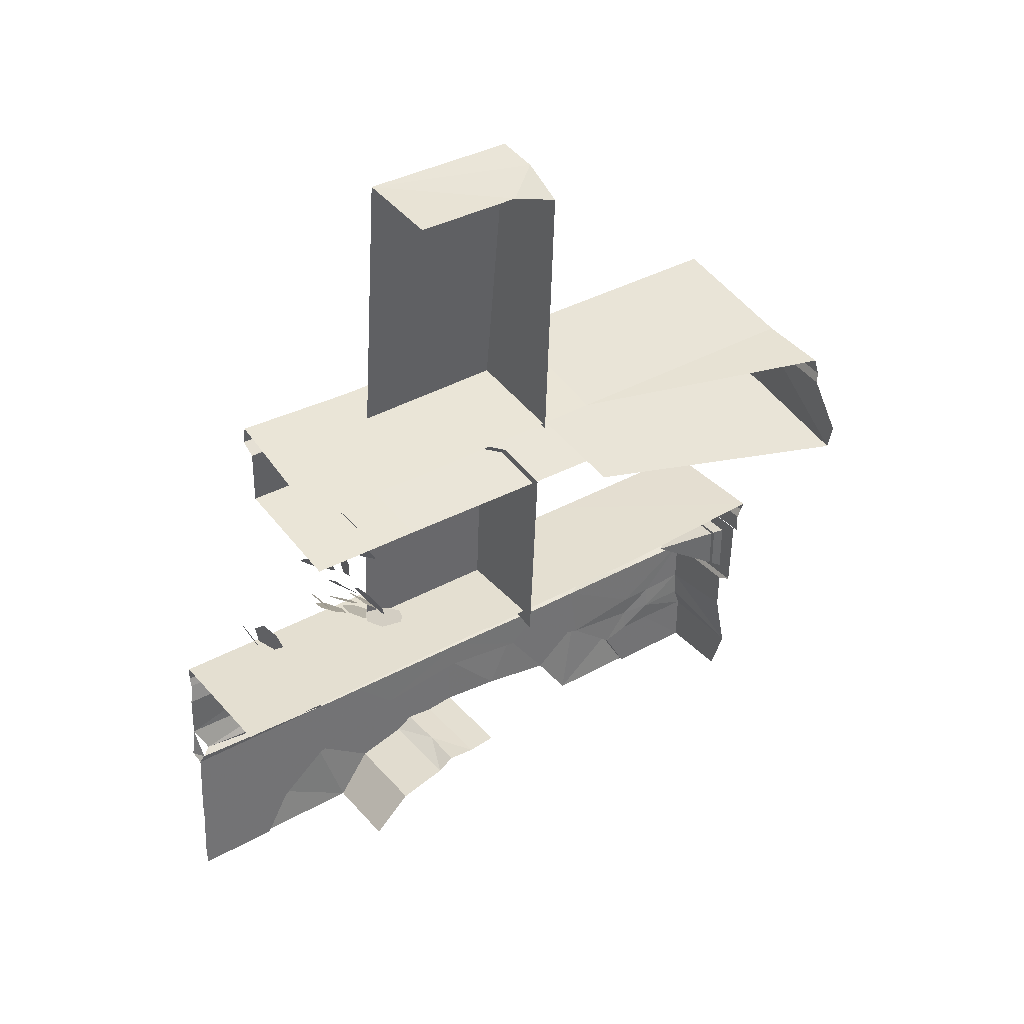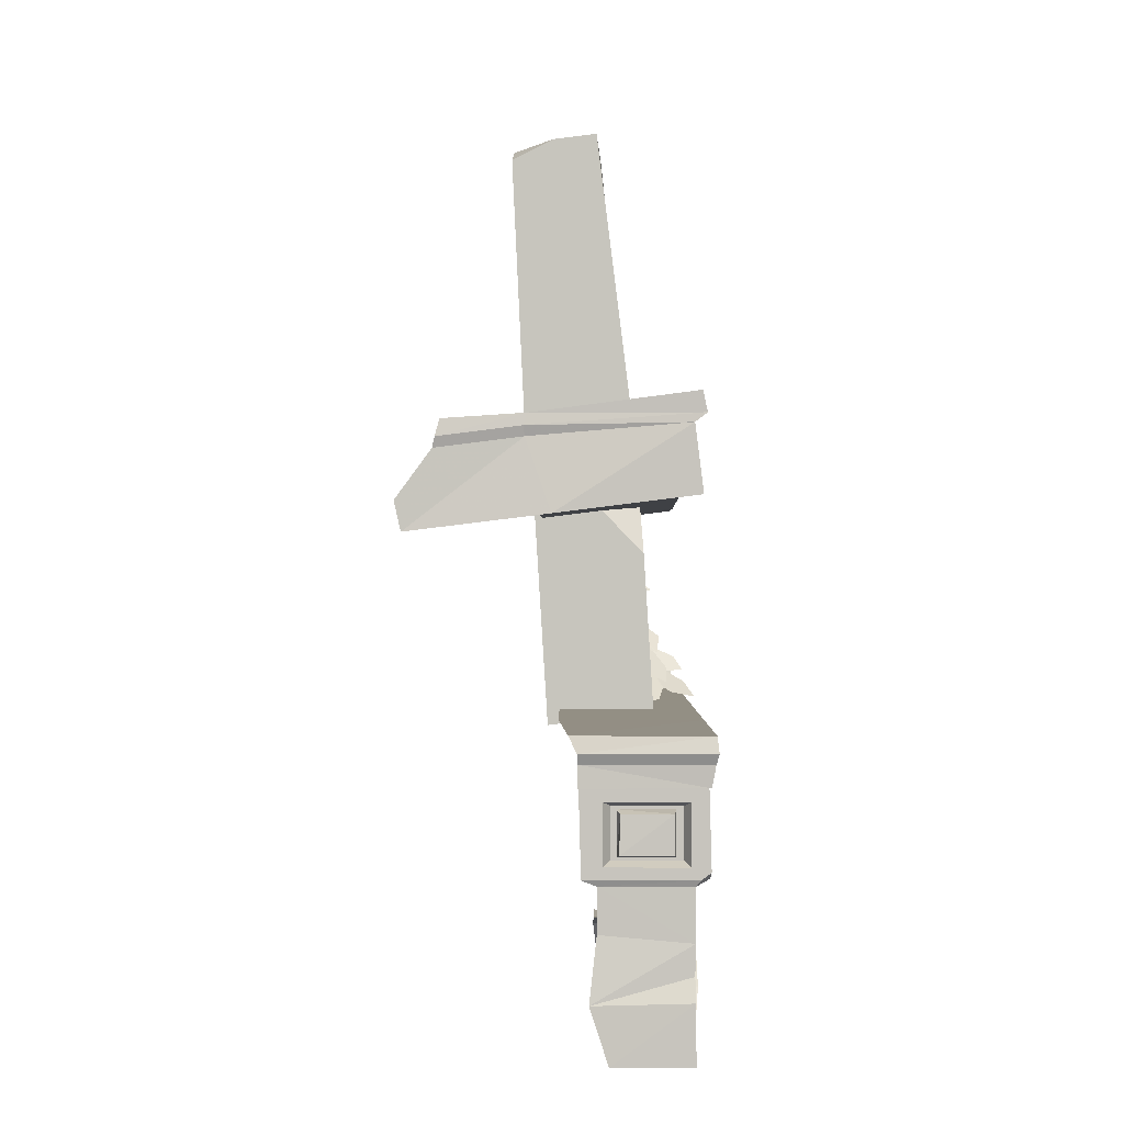
<metadata>
{"format":"obj","ext":"obj","renderer":"f3d","projection":"perspective","resolution":1024,"background":"white","views":[{"elev":36.6,"azim":54.1,"up":"+Y"},{"elev":0.1,"azim":-179.8,"up":"+Y"}]}
</metadata>
<code>
g cliff_L_4_wall_b_mesh
v -1.242 9.502 0.0006714
v 1.264 9.439 0.0008354
v -1.231 10.09 0.2029
v 1.075 11.07 0.2083
v -1.25 10.86 0.2056
v -1.231 10.09 0.2029
v -1.474 9.348 6.134
v -1.343 8 5.222
v -1.474 10.44 4.751
v -1.343 8 2.584
v -1.474 9.265 3.308
v -1.474 10.44 4.751
v -1.25 12.36 15.18
v -1.516 12.47 15.18
v -1.217 12.57 15.24
v 1.017 21.42 9.434
v -0.2436 21.58 10.56
v -0.3334 20.04 9.425
v 3.27 31.32 10.71
v 2.161 31.46 9.398
v 3.303 30.89 9.402
v 2.723 23.33 0.3411
v 4.772 23.2 0.3681
v 2.866 23.41 7.781
v 1.026 9.871 10.03
v -1.474 9.871 10.03
v -1.474 9.774 10.87
v 1.026 9.774 10.87
v -0.2244 9.813 11.62
v -1.474 9.539 12.14
v 1.026 9.539 12.14
v 1.026 9.161 13.52
v -1.474 9.161 13.52
v 1.026 9.539 12.14
v 1.026 9.853 11.68
v -0.2244 9.813 11.62
v 1.026 9.774 10.87
v -1.474 9.853 11.68
v -1.474 9.539 12.14
v -1.474 9.774 10.87
v 1.076 12.2 0.1919
v -1.25 12.2 0.1919
v -1.25 10.86 0.2056
v 1.075 11.07 0.2083
v 0.7929 8.001 -0.003078
v 1.264 9.439 0.0008354
v -1.242 9.502 0.0006714
v -1.25 8 -0.0001259
v -1.251 12.35 13.78
v -1.25 12.36 15.18
v -1.25 10.87 13.81
v -1.25 10.44 15.31
v -1.25 9.933 19.72
v -1.25 9.397 19.76
v -1.25 9.265 16.76
v -1.25 10.53 19.72
v -1.25 10.44 15.31
v -1.614 14.52 0.04272
v -1.717 15.08 0.0006599
v -1.717 15.02 5.159
v -1.62 14.52 5.26
v -1.217 12.57 15.24
v -1.571 13.32 15.17
v -1.419 12.66 19.22
v -1.612 13.36 19.55
v -1.524 14.64 15.16
v -1.524 14.64 19.56
v -1.25 12.23 2.531
v -1.25 12.25 4.987
v -1.241 10.79 2.512
v -1.25 10.44 4.751
v -1.25 8 17.48
v -1.343 8 17.48
v -1.474 9.265 16.76
v -1.25 8.616 17.13
v -1.25 9.265 16.76
v -1.474 10.44 15.31
v -1.25 10.44 15.31
v -0.9917 12.72 9.452
v -1.612 12.72 9.452
v -1.612 12.72 6.701
v -1.612 14.31 9.452
v -0.9917 14.31 9.452
v -1.524 14.64 4.356
v -1.524 14.64 6.059
v -1.612 13.71 6.153
v -1.559 13.65 4.356
v -1.612 12.39 6.305
v -1.612 12.39 10.03
v -1.254 12.32 9.858
v -1.25 12.25 6.306
v -1.241 10.79 2.512
v -1.25 10.44 4.751
v -1.282 10.16 2.512
v -1.25 9.265 3.308
v -1.25 9.521 2.503
v -1.25 8.616 19.8
v -1.25 9.265 16.76
v -1.25 9.397 19.76
v -1.25 8.616 17.13
v -1.254 12.32 9.858
v -1.612 12.39 10.03
v -1.516 12.47 15.18
v -1.251 12.35 13.78
v -1.25 12.36 15.18
v -1.25 10.87 13.81
v -1.25 10.44 15.31
v -1.474 10.44 15.31
v -1.474 11.22 12.56
v -1.25 11.22 12.56
v -1.474 11.54 10.03
v -1.25 11.54 10.03
v -1.282 10.16 2.512
v -1.25 10.79 1.562
v -1.241 10.79 2.512
v -1.209 10.11 1.565
v -1.474 10.44 15.31
v -1.474 9.161 13.52
v -1.474 9.539 12.14
v -1.474 11.22 12.56
v -1.474 9.853 11.68
v -1.474 9.774 10.87
v -1.474 11.54 10.03
v -1.474 9.871 10.03
v -1.25 8 17.48
v -1.25 8.616 17.13
v -1.25 8.616 19.8
v -1.25 8 19.8
v -1.25 11.22 12.56
v -1.25 11.54 10.03
v -1.254 12.32 9.858
v -1.251 12.35 13.78
v -1.25 10.87 13.81
v -1.612 13.71 6.153
v -1.493 12.39 4.356
v -1.559 13.65 4.356
v -1.612 12.39 6.305
v -1.474 9.265 3.308
v -1.343 8 2.584
v -1.25 8 2.584
v -1.25 9.265 3.308
v -1.474 10.44 4.751
v -1.25 10.44 4.751
v -0.7453 13.91 0.1199
v -0.7453 12.93 0.1199
v 0.5566 12.93 0.1199
v 0.521 13.9 0.1578
v -1.25 10.44 15.31
v -1.25 12.36 15.18
v -1.25 10.53 19.72
v -1.25 12.37 19.63
v -1.212 12.56 19.49
v -1.612 12.39 10.03
v -1.524 14.64 10.03
v -1.524 14.64 15.16
v -1.571 13.32 15.17
v -1.516 12.47 15.18
v -1.597 12.51 19.67
v -1.212 12.56 19.49
v -1.612 13.36 19.55
v -1.25 12.37 19.63
v -1.25 11.22 7.505
v -1.25 10.44 4.751
v -1.25 12.25 4.987
v -1.25 12.25 6.306
v -1.254 12.32 9.858
v -1.25 11.54 10.03
v -1.343 8 17.48
v -1.343 8 14.55
v -1.474 9.265 16.76
v -1.474 10.44 15.31
v -1.474 9.161 13.52
v -1.241 10.79 2.512
v -1.25 12.2 0.1919
v -1.25 12.23 2.531
v -1.25 10.79 1.562
v -1.25 10.86 0.2056
v 0.894 8 14.55
v 1.026 9.161 13.52
v -0.2244 8 14.55
v -1.474 9.161 13.52
v -1.343 8 14.55
v -1.25 9.527 1.561
v -1.209 10.11 1.565
v -1.25 9.521 2.503
v -1.282 10.16 2.512
v -1.065 14.15 0.4229
v -1.065 12.72 0.4229
v 0.8765 12.72 0.4229
v 0.8765 14.15 0.4229
v -1.25 8 2.584
v -1.25 9.521 2.503
v -1.25 9.265 3.308
v -1.25 9.527 1.561
v -1.25 8 -0.0001259
v -1.242 9.502 0.0006714
v -1.474 9.348 6.134
v -1.474 10.44 4.751
v -1.474 11.22 7.505
v -1.43 9.744 8.296
v -1.474 11.54 10.03
v -1.474 9.871 10.03
v -1.559 14.61 0.12
v -1.524 14.64 4.356
v -1.559 13.65 4.356
v -1.616 12.55 0.12
v -1.607 12.35 0.493
v -1.493 12.39 4.356
v -1.25 12.25 4.987
v -1.493 12.39 4.356
v -1.612 12.39 6.305
v -1.25 12.25 6.306
v -1.378 12.36 0.1199
v -1.616 12.55 0.12
v -1.607 12.35 0.493
v -1.25 12.2 0.1919
v -1.25 12.23 2.531
v -1.25 12.2 0.1919
v -1.607 12.35 0.493
v -1.493 12.39 4.356
v -1.25 12.25 4.987
v -1.474 11.54 10.03
v -1.25 11.22 7.505
v -1.25 11.54 10.03
v -1.474 11.22 7.505
v -1.25 10.44 4.751
v -1.474 10.44 4.751
v -1.25 12.36 15.18
v -1.217 12.57 15.24
v -1.419 12.66 19.22
v -1.212 12.56 19.49
v -1.25 9.527 1.561
v -1.242 9.502 0.0006714
v -1.209 10.11 1.565
v -1.231 10.09 0.2029
v -1.25 10.86 0.2056
v -1.25 10.79 1.562
v -1.742 15.75 9.855
v -1.742 15.75 14.98
v -1.784 15.29 14.99
v -1.784 15.29 9.862
v -1.62 14.52 19.52
v -1.62 14.52 15.16
v -1.717 15.03 14.99
v -1.717 15.08 19.4
v -1.784 15.29 9.862
v -1.784 15.29 14.99
v -1.717 15.03 14.99
v -1.717 15.03 9.862
v -1.784 15.21 5.159
v -1.784 15.29 9.862
v -1.717 15.03 9.862
v -1.717 15.02 5.159
v -1.784 15.34 -0.1224
v -1.784 15.21 5.159
v -1.717 15.02 5.159
v -1.717 15.08 0.0006599
v -1.742 15.75 0.0006371
v -1.742 15.75 5.201
v -1.784 15.21 5.159
v -1.784 15.34 -0.1224
v -1.742 15.75 5.201
v -1.742 15.75 9.855
v -1.784 15.29 9.862
v -1.784 15.21 5.159
v -1.62 14.38 10.03
v -1.62 14.52 5.26
v -1.717 15.02 5.159
v -1.717 15.03 9.862
v -1.62 14.38 10.03
v -1.717 15.03 9.862
v -1.717 15.03 14.99
v -1.62 14.52 15.16
v -1.784 15.29 14.99
v -1.784 15.34 19.4
v -1.717 15.08 19.4
v -1.717 15.03 14.99
v -1.742 15.75 14.98
v -1.742 15.75 19.4
v -1.784 15.34 19.4
v -1.784 15.29 14.99
v -1.765 7.987 12.9
v -1.578 8.058 12.84
v -1.682 8.1 13.06
v -1.42 8.054 12.9
v -1.493 8.127 13.12
v -1.312 8.088 13.17
v -1.487 8.291 13.3
v -1.638 8.124 13.12
v -1.627 8.325 13.38
v -1.785 8.184 13.2
v -1.818 8.2 13.39
v -1.405 8.116 12.86
v -1.173 8.227 12.94
v -1.098 8.23 12.79
v -1.33 8.065 12.67
v -1.115 7.989 12.56
v -1.126 8.23 12.97
v -1.206 8.284 13.23
v -1.044 8.383 13.25
v -0.928 8.307 12.96
v -0.7437 8.45 13.13
v -1.232 8.397 13.24
v -1.447 8.31 13.28
v -1.217 8.522 13.36
v -1.508 8.429 13.43
v -1.332 8.525 13.64
v -1.691 14.3 3.945
v -1.456 14.3 3.945
v -1.455 14.68 3.945
v -1.691 14.68 3.945
v -1.691 14.3 3.945
v -1.691 14.68 3.945
v -1.691 14.68 4.671
v -1.691 14.3 4.671
v -0.6642 12.99 7.192
v -1.826 12.99 8.96
v -0.6642 12.99 8.96
v -1.826 12.99 7.192
v -1.826 14.04 7.192
v -0.6523 14.04 7.192
v -1.826 14.04 8.96
v -1.826 14.04 7.192
v -1.826 14.04 8.96
v -1.826 12.99 7.192
v -1.826 12.99 8.96
v -1.717 15.08 0.0006599
v -1.614 14.52 0.04272
v 1.535 15.08 0.0006599
v 1.537 14.52 0.000515
v 1.54 15.34 -0.1224
v 1.752 15.76 -0.009991
v -1.742 15.75 0.0006371
v -1.784 15.34 -0.1224
v 1.535 15.08 0.0006599
v 1.54 15.34 -0.1224
v -1.784 15.34 -0.1224
v -1.717 15.08 0.0006599
v 1.076 12.2 0.1919
v 1.448 12.36 0.1199
v -1.378 12.36 0.1199
v -1.25 12.2 0.1919
v -1.503 14.36 6.618
v -1.503 12.67 9.535
v -1.503 12.67 6.618
v -1.503 14.36 9.535
v -1.742 15.75 14.98
v -1.742 15.75 9.855
v 1.996 15.75 9.855
v 1.996 15.75 14.98
v -1.742 15.75 5.201
v -1.742 15.75 0.0006371
v 1.752 15.76 -0.009991
v 1.996 15.75 5.201
v -1.742 15.75 9.855
v -1.742 15.75 5.201
v 1.996 15.75 5.201
v 1.996 15.75 9.855
v -1.742 15.75 19.4
v -1.742 15.75 14.98
v 1.996 15.75 14.98
v 1.996 15.75 19.4
v -0.2575 21.57 13.7
v -0.6206 15.65 13.66
v -0.6019 15.66 9.412
v -0.3334 20.04 9.425
v -0.2436 21.58 10.56
v 2.32 15.3 9.424
v 2.683 21.21 9.441
v 1.017 21.42 9.434
v -0.6019 15.66 9.412
v -0.3334 20.04 9.425
v -0.04554 23.62 13.62
v -0.02686 23.63 9.369
v 0.9729 31.61 9.393
v 0.7841 31.5 13.61
v 2.94 23.26 9.381
v 3.303 30.89 9.402
v 2.161 31.46 9.398
v -0.02686 23.63 9.369
v 0.9729 31.61 9.393
v -0.04554 23.62 13.62
v 0.3586 23.57 13.62
v 0.7841 31.5 13.61
v 0.9729 31.61 9.393
v 2.161 31.46 9.398
v 3.27 31.32 10.71
v 3.257 31.31 13.65
v 2.139 20.96 0.1109
v 5.69 20.53 0.3953
v 2.774 22.78 0.3883
v 5.858 21.27 0.398
v 4.957 22.5 0.3972
v 2.806 23.03 0.3087
v 2.774 22.78 0.3883
v 4.957 22.5 0.3972
v 4.891 22.77 0.3172
v 2.723 23.33 0.3411
v 2.806 23.03 0.3087
v 4.891 22.77 0.3172
v 4.772 23.2 0.3681
v 2.139 20.96 0.1109
v 2.54 21.07 7.463
v 3.4 20.96 7.466
v 5.69 20.53 0.3953
v -1.314 21.36 13.65
v -1.213 21.54 7.447
v -1.139 23.06 13.65
v -1.009 23.17 7.534
v -1.378 23.41 7.534
v -1.401 23.28 13.61
v -1.139 23.06 13.65
v -1.009 23.17 7.534
v -1.263 23.93 7.529
v -1.303 23.81 13.56
v -1.401 23.28 13.61
v -1.378 23.41 7.534
v -1.434 21.4 0.09636
v 2.139 20.96 0.1109
v -1.222 23.09 0.09821
v 2.774 22.78 0.3883
v 2.806 23.03 0.3087
v -1.521 23.32 0.09747
v -1.222 23.09 0.09821
v 2.774 22.78 0.3883
v 2.723 23.33 0.3411
v -1.406 23.85 0.0885
v -1.521 23.32 0.09747
v 2.806 23.03 0.3087
v -1.213 21.54 7.447
v -1.434 21.4 0.09636
v -1.009 23.17 7.534
v -1.222 23.09 0.09821
v -1.521 23.32 0.09747
v -1.378 23.41 7.534
v -1.009 23.17 7.534
v -1.222 23.09 0.09821
v -1.406 23.85 0.0885
v -1.263 23.93 7.529
v -1.378 23.41 7.534
v -1.521 23.32 0.09747
v -1.345 21.36 16.81
v -1.314 21.36 13.65
v -1.133 23.05 16.89
v -1.139 23.06 13.65
v -1.401 23.28 13.61
v -1.567 23.29 16.89
v -1.133 23.05 16.89
v -1.139 23.06 13.65
v -1.303 23.81 13.56
v -1.452 23.82 16.89
v -1.567 23.29 16.89
v -1.401 23.28 13.61
v -1.314 21.36 13.65
v -1.345 21.36 16.81
v 2.228 20.91 16.82
v 2.259 20.92 13.66
v -1.213 21.54 7.447
v -1.314 21.36 13.65
v 2.259 20.92 13.66
v 2.54 21.07 7.463
v -1.434 21.4 0.09636
v -1.213 21.54 7.447
v 2.54 21.07 7.463
v 2.139 20.96 0.1109
v -1.303 23.81 13.56
v -1.263 23.93 7.529
v 2.866 23.41 7.781
v 2.826 23.29 13.81
v -1.263 23.93 7.529
v -1.406 23.85 0.0885
v 2.723 23.33 0.3411
v 2.866 23.41 7.781
v -1.452 23.82 16.89
v -1.303 23.81 13.56
v 2.826 23.29 13.81
v 2.677 23.3 17.14
v 0.797 20.25 15.03
v -0.3301 20.25 16.17
v 0.08551 20.05 15.54
v 1.11 20.66 15.15
v 0.2739 20.74 16.08
v 0.9854 20.94 15.57
v -0.5521 16.55 17.56
v -1.742 16.54 17.45
v -1.212 16.42 17.45
v -0.3635 16.82 17.68
v -1.327 16.85 17.61
v -0.6671 16.98 17.72
v 0.5544 19.36 15.39
v 0.3044 19.55 15.68
v -0.3181 19.35 15.87
v -0.7464 18.94 15.79
v 0.34 19.02 15.25
v -0.2826 18.82 15.44
v 1.335 19.7 14.4
v -0.1996 19.36 14.7
v 0.5304 19.3 14.42
v 1.429 20.15 14.65
v 0.2238 19.97 14.94
v 1.029 20.36 14.92
v 1.163 20.41 14.76
v 0.09718 20.97 14.95
v 0.4981 20.55 14.82
v 1.487 20.68 14.83
v 0.6495 21.19 15
v 1.315 21.05 14.95
v -0.319 17.27 14.82
v -0.7638 17.15 14.92
v -1.166 16.64 14.45
v -1.134 16.23 13.88
v -0.1219 17.08 14.44
v -0.5244 16.56 13.98
v -0.5235 17.06 15.18
v -0.8637 17.18 15.29
v -1.409 16.95 15.15
v -1.662 16.56 14.88
v -0.5898 16.75 14.96
v -1.135 16.52 14.81
v -0.2294 17.43 14.48
v -0.5664 17.11 14.27
v -0.5937 16.55 13.7
v -0.2152 16.16 13.25
v 0.2297 17.15 14.19
v 0.2024 16.59 13.62
v -0.2171 16.71 14.56
v -0.7416 16.58 14.48
v -1.053 16.07 13.83
v -0.8681 15.66 13.22
v 0.0749 16.46 14.17
v -0.2366 15.96 13.53
v -0.5387 16.63 14.82
v -0.9956 16.62 15.08
v -1.697 16.21 14.85
v -2.005 15.78 14.34
v -0.6051 16.33 14.39
v -1.307 15.93 14.16
v -0.03622 17.99 14.81
v -0.3659 17.99 14.87
v -0.9687 17.56 14.75
v -0.8854 17.11 14.28
v 0.07414 17.77 14.58
v -0.2081 17.28 14.2
v 0.4904 19.73 15.02
v 0.02813 19.69 14.95
v -0.3075 18.99 14.76
v -0.1889 18.31 14.64
v 0.7463 19.34 14.98
v 0.4108 18.64 14.79
v 0.4047 16.61 14.26
v -0.07398 16.53 14.02
v -0.4276 16.06 13.14
v -0.3342 15.63 12.42
v 0.6197 16.33 13.85
v 0.266 15.86 12.97
v 0.3712 18.02 14.5
v 0.03238 17.74 14.41
v 0.1314 17.1 14.03
v 0.5716 16.71 13.73
v 0.7709 17.89 14.35
v 0.87 17.25 13.97
v -0.1329 16.53 16.95
v -1.573 15.84 17.03
v -0.8085 15.94 16.91
v -0.2052 17.02 17.12
v -1.369 16.57 17.22
v -0.693 17.15 17.26
v 1.511 14.61 0.12
v 0.9547 12.66 0.1199
v 1.448 12.36 0.1199
v -1.378 12.36 0.1199
v 0.9547 14.2 0.1199
v -1.143 12.66 0.1199
v -1.143 14.2 0.1199
v -1.559 14.61 0.12
v -1.616 12.55 0.12
v -1.143 12.66 0.1199
v 0.9547 12.66 0.1199
v -0.2318 13.43 1.871
v -1.143 14.2 0.1199
v 0.9547 14.2 0.1199
v -1.612 12.39 10.03
v -1.612 12.39 6.305
v -1.612 12.72 6.701
v -1.612 13.71 6.153
v -1.612 12.72 9.452
v -1.612 14.31 6.701
v -1.524 14.64 10.03
v -1.524 14.64 6.059
v -1.612 14.31 9.452
v -0.7453 12.93 0.1199
v -0.8072 14 0.4436
v -0.8072 12.87 0.4436
v -0.7453 13.91 0.1199
v 0.5566 12.93 0.1199
v 0.6185 14 0.4436
v 0.6185 12.87 0.4436
v 0.521 13.9 0.1578
g cliff_L_4_wall_b_mesh_0
f 3 2 1
f 5 4 2
f 6 5 2
f 9 8 7
f 11 10 8
f 8 12 11
f 15 14 13
f 18 17 16
f 21 20 19
f 24 23 22
f 27 26 25
f 28 27 25
f 27 28 29
f 31 30 29
f 30 31 32
f 30 32 33
f 36 35 34
f 37 35 36
f 39 38 36
f 36 38 40
f 43 42 41
f 44 43 41
f 47 46 45
f 48 47 45
f 51 50 49
f 52 50 51
f 55 54 53
f 53 56 55
f 55 56 57
f 60 59 58
f 58 61 60
f 64 63 62
f 63 64 65
f 65 66 63
f 65 67 66
f 70 69 68
f 69 70 71
f 74 73 72
f 74 72 75
f 75 76 74
f 77 74 76
f 78 77 76
f 81 80 79
f 79 80 82
f 83 79 82
f 86 85 84
f 87 86 84
f 90 89 88
f 91 90 88
f 94 93 92
f 94 95 93
f 94 96 95
f 99 98 97
f 97 98 100
f 103 102 101
f 104 103 101
f 104 105 103
f 108 107 106
f 106 109 108
f 106 110 109
f 109 110 111
f 110 112 111
f 115 114 113
f 113 114 116
f 119 118 117
f 120 119 117
f 121 119 120
f 120 122 121
f 123 122 120
f 123 124 122
f 127 126 125
f 128 127 125
f 131 130 129
f 132 131 129
f 132 129 133
f 136 135 134
f 135 137 134
f 140 139 138
f 141 140 138
f 141 138 142
f 143 141 142
f 146 145 144
f 144 147 146
f 150 149 148
f 149 150 151
f 149 151 152
f 155 154 153
f 156 155 153
f 153 157 156
f 160 159 158
f 159 161 158
f 164 163 162
f 165 164 162
f 162 166 165
f 166 162 167
f 170 169 168
f 169 170 171
f 171 172 169
f 175 174 173
f 174 176 173
f 174 177 176
f 180 179 178
f 180 181 179
f 181 180 182
f 185 184 183
f 184 185 186
f 189 188 187
f 189 187 190
f 193 192 191
f 191 192 194
f 194 195 191
f 196 195 194
f 199 198 197
f 200 199 197
f 199 200 201
f 200 202 201
f 205 204 203
f 205 203 206
f 206 207 205
f 205 207 208
f 211 210 209
f 212 211 209
f 215 214 213
f 215 213 216
f 219 218 217
f 217 220 219
f 217 221 220
f 224 223 222
f 223 225 222
f 223 226 225
f 226 227 225
f 230 229 228
f 231 230 228
f 234 233 232
f 234 235 233
f 234 236 235
f 236 234 237
f 240 239 238
f 241 240 238
f 244 243 242
f 245 244 242
f 248 247 246
f 249 248 246
f 252 251 250
f 253 252 250
f 256 255 254
f 257 256 254
f 260 259 258
f 261 260 258
f 264 263 262
f 265 264 262
f 268 267 266
f 269 268 266
f 272 271 270
f 273 272 270
f 276 275 274
f 277 276 274
f 280 279 278
f 281 280 278
f 284 283 282
f 285 283 284
f 285 284 286
f 285 286 287
f 289 288 287
f 289 290 288
f 289 291 290
f 290 291 292
f 294 293 287
f 295 293 294
f 295 296 293
f 296 295 297
f 299 298 287
f 300 298 299
f 300 301 298
f 301 300 302
f 304 303 287
f 304 305 303
f 304 306 305
f 305 306 307
f 310 309 308
f 311 310 308
f 314 313 312
f 315 314 312
f 318 317 316
f 317 319 316
f 316 319 320
f 321 316 320
f 320 322 321
f 325 324 323
f 325 326 324
f 329 328 327
f 330 328 329
f 333 332 331
f 334 333 331
f 337 336 335
f 338 337 335
f 341 340 339
f 342 341 339
f 345 344 343
f 344 346 343
f 349 348 347
f 350 349 347
f 353 352 351
f 354 353 351
f 357 356 355
f 358 357 355
f 361 360 359
f 362 361 359
f 365 364 363
f 363 366 365
f 363 367 366
f 370 369 368
f 368 371 370
f 371 372 370
f 375 374 373
f 376 375 373
f 379 378 377
f 377 380 379
f 380 381 379
f 382 380 377
f 383 382 377
f 386 385 384
f 384 387 386
f 384 388 387
f 391 390 389
f 392 390 391
f 393 392 391
f 396 395 394
f 397 396 394
f 400 399 398
f 401 400 398
f 404 403 402
f 405 404 402
f 408 407 406
f 407 408 409
f 412 411 410
f 413 412 410
f 416 415 414
f 417 416 414
f 420 419 418
f 419 420 421
f 424 423 422
f 425 424 422
f 428 427 426
f 429 428 426
f 432 431 430
f 431 432 433
f 436 435 434
f 437 436 434
f 440 439 438
f 441 440 438
f 444 443 442
f 443 444 445
f 448 447 446
f 449 448 446
f 452 451 450
f 453 452 450
f 456 455 454
f 457 456 454
f 460 459 458
f 461 460 458
f 464 463 462
f 465 464 462
f 468 467 466
f 469 468 466
f 472 471 470
f 473 472 470
f 476 475 474
f 477 476 474
f 480 479 478
f 479 481 478
f 479 482 481
f 482 483 481
f 486 485 484
f 485 487 484
f 485 488 487
f 488 489 487
f 492 491 490
f 493 492 490
f 493 490 494
f 495 493 494
f 498 497 496
f 497 499 496
f 497 500 499
f 500 501 499
f 504 503 502
f 503 505 502
f 503 506 505
f 506 507 505
f 510 509 508
f 511 510 508
f 511 508 512
f 513 511 512
f 516 515 514
f 517 516 514
f 517 514 518
f 519 517 518
f 522 521 520
f 523 522 520
f 523 520 524
f 525 523 524
f 528 527 526
f 529 528 526
f 529 526 530
f 531 529 530
f 534 533 532
f 535 534 532
f 535 532 536
f 537 535 536
f 540 539 538
f 541 540 538
f 541 538 542
f 543 541 542
f 546 545 544
f 547 546 544
f 547 544 548
f 549 547 548
f 552 551 550
f 553 552 550
f 553 550 554
f 555 553 554
f 558 557 556
f 559 558 556
f 559 556 560
f 561 559 560
f 564 563 562
f 563 565 562
f 563 566 565
f 566 567 565
f 570 569 568
f 570 571 569
f 569 572 568
f 571 573 569
f 572 574 568
f 574 573 571
f 574 575 568
f 576 574 571
f 574 576 575
f 579 578 577
f 579 577 580
f 579 581 578
f 579 580 581
f 584 583 582
f 585 583 584
f 586 584 582
f 585 584 587
f 586 582 588
f 587 589 585
f 590 586 588
f 590 588 589
f 587 590 589
f 593 592 591
f 592 594 591
f 593 591 595
f 592 596 594
f 597 593 595
f 596 598 594
f 598 597 595
f 597 598 596

</code>
